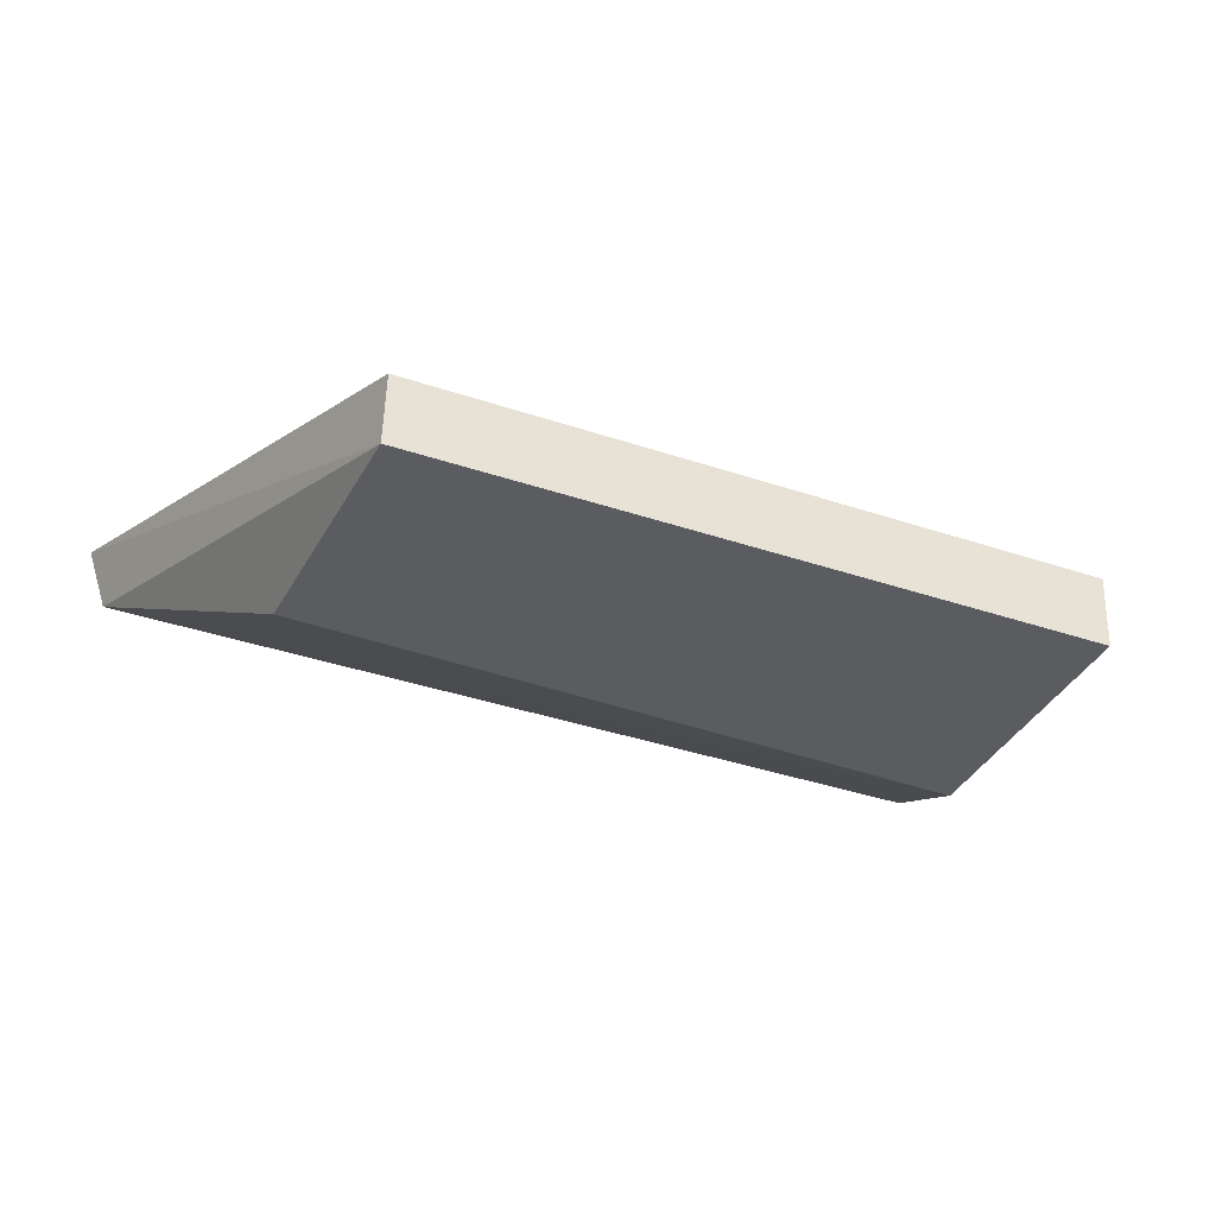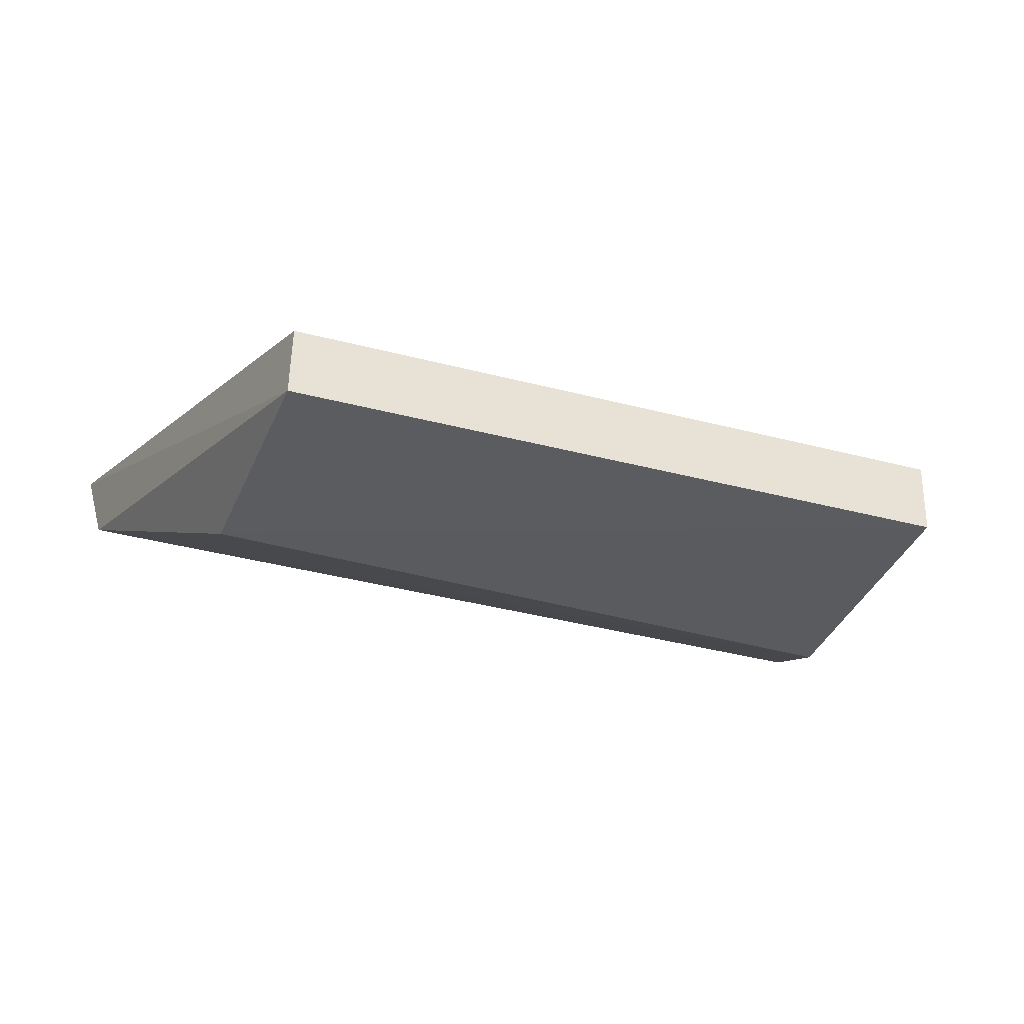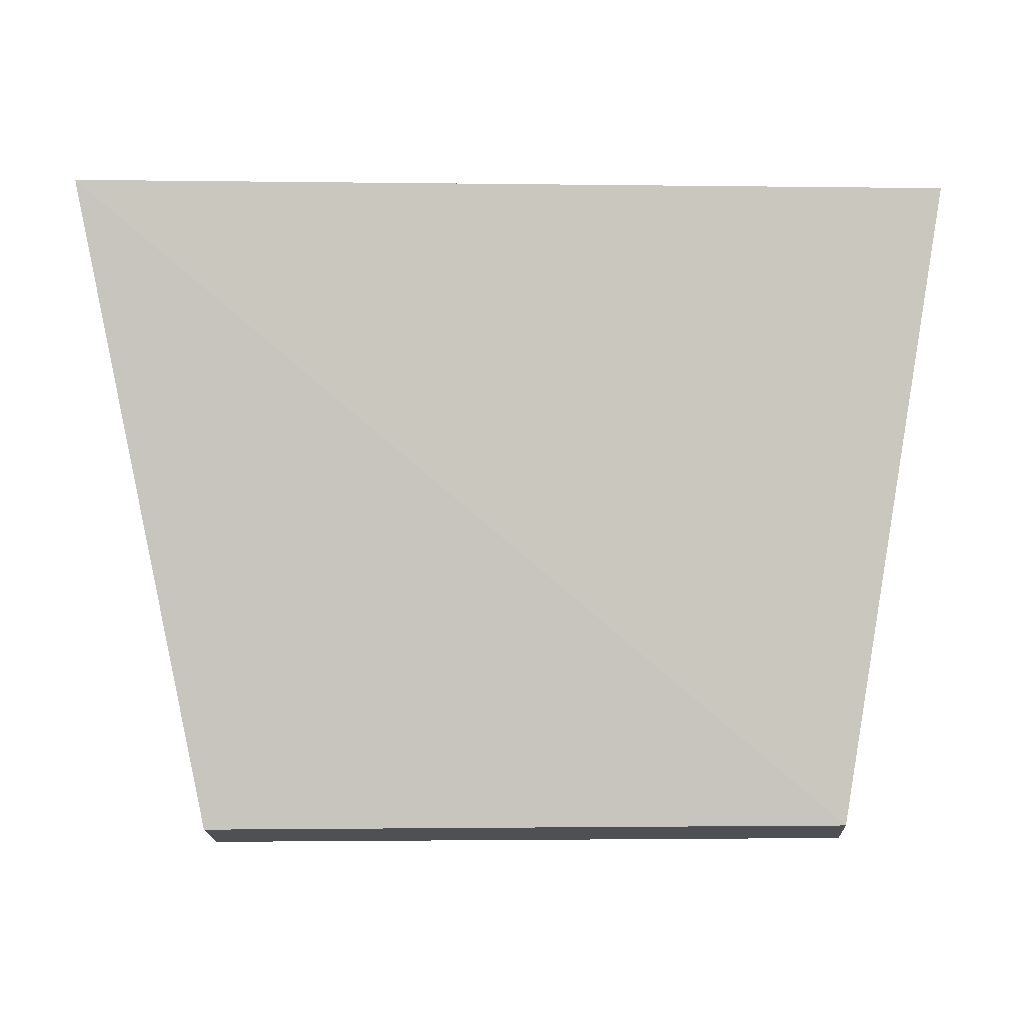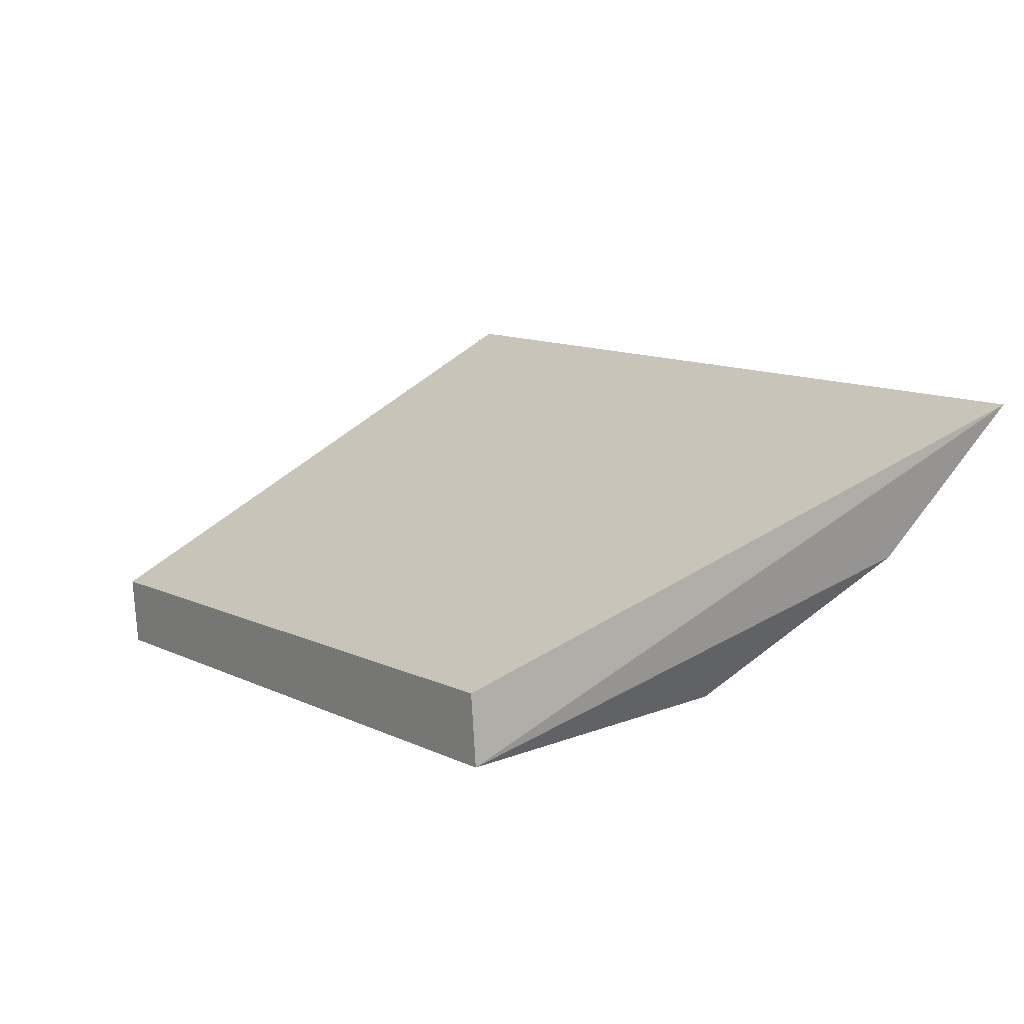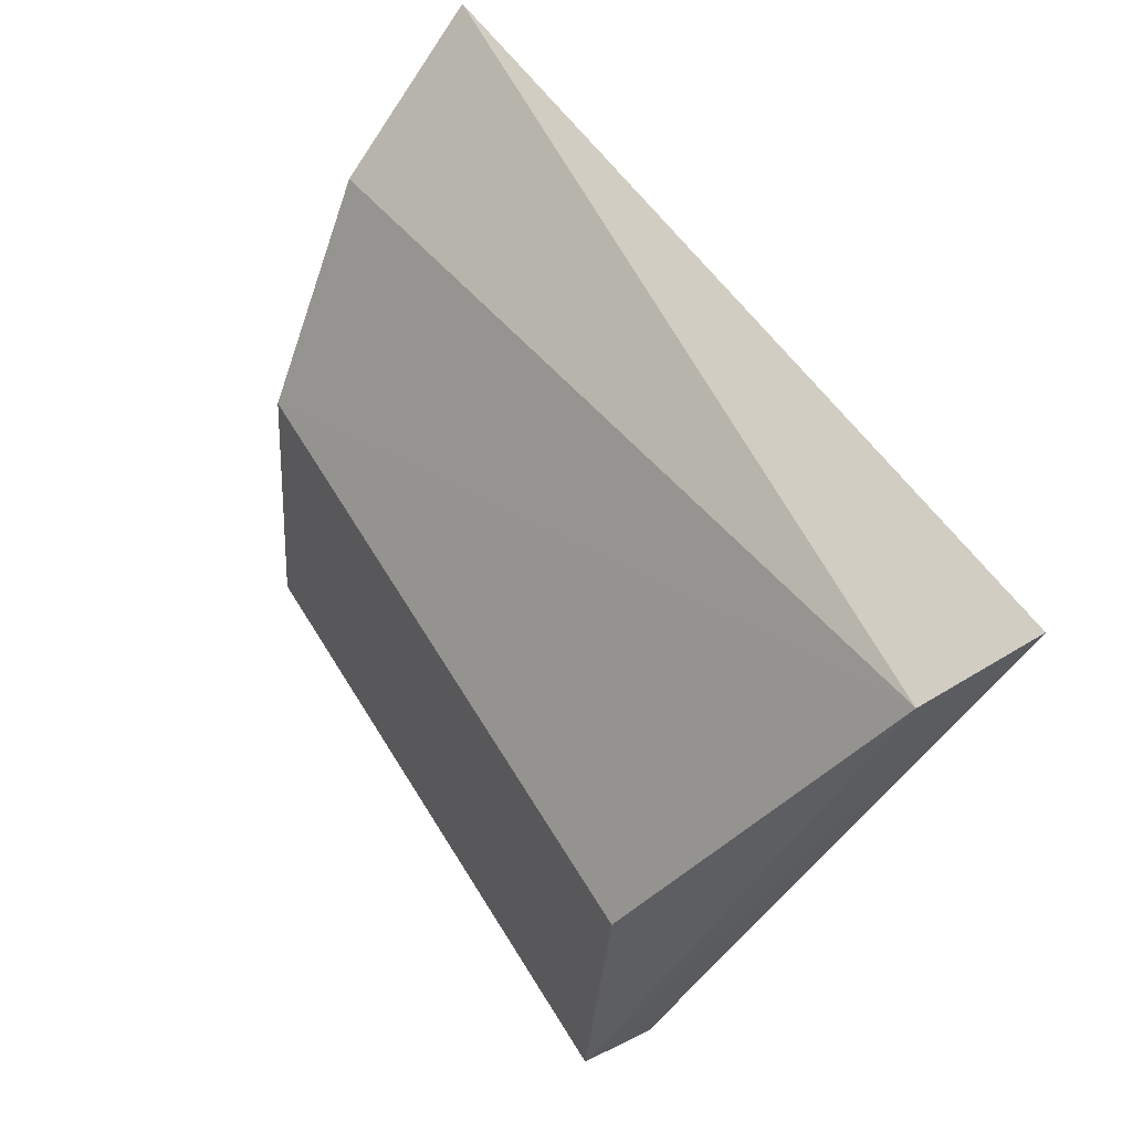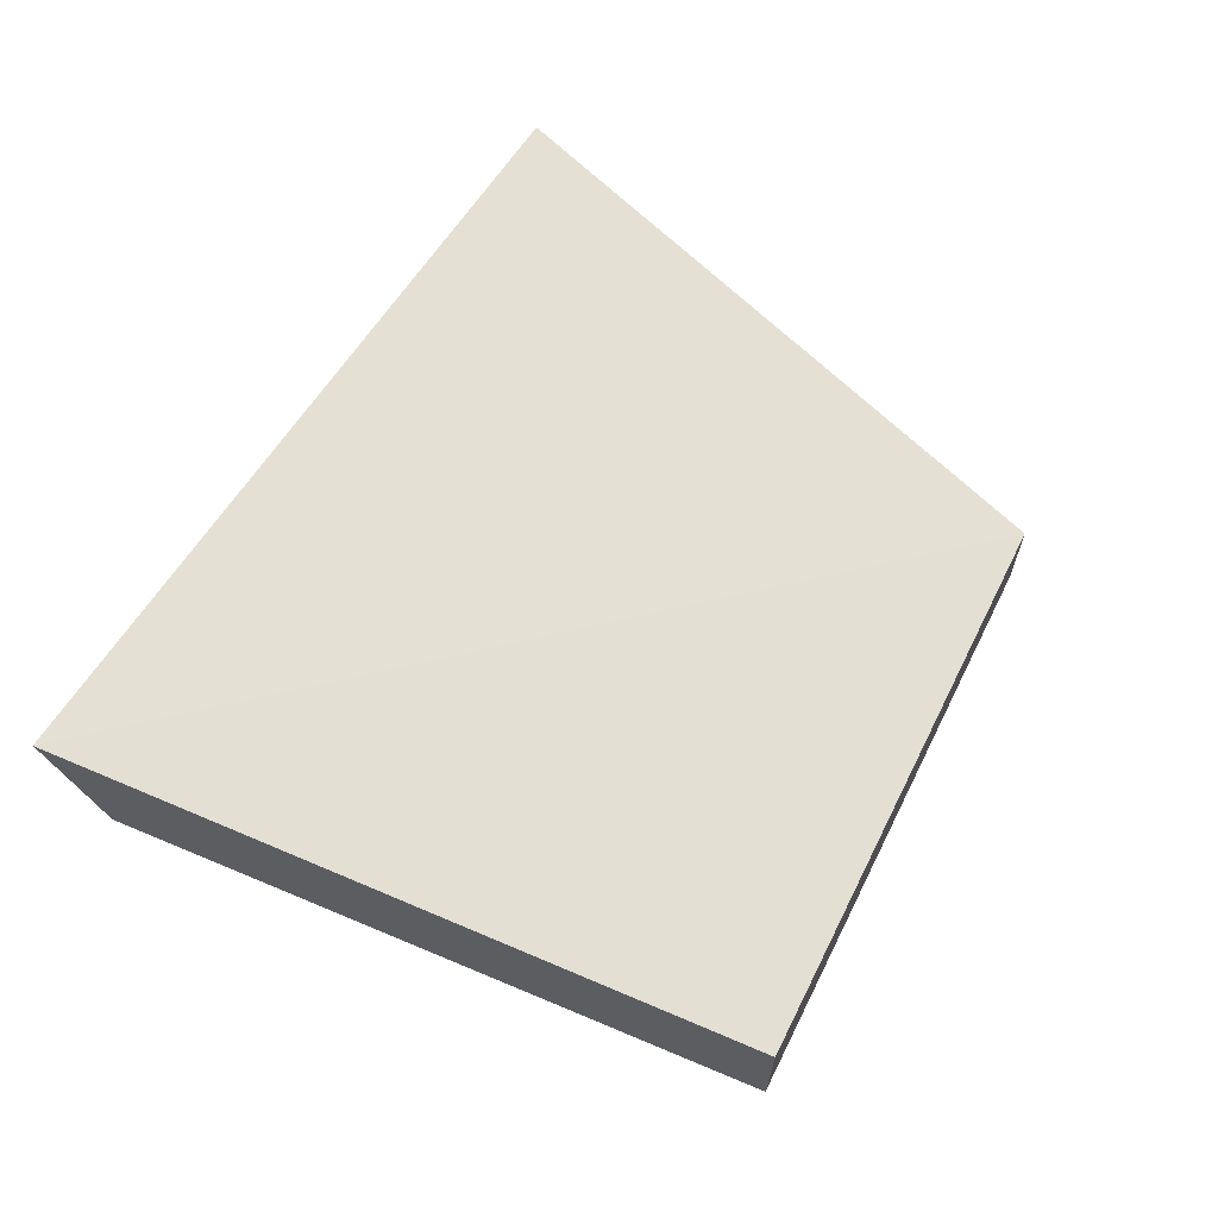
<metadata>
{"format":"obj","ext":"obj","renderer":"f3d","projection":"perspective","resolution":1024,"background":"white","views":[{"elev":-38.5,"azim":156.8,"up":"+Y"},{"elev":-37.7,"azim":161.3,"up":"+Y"},{"elev":-23.2,"azim":-177.6,"up":"+Z"},{"elev":9.3,"azim":-128.4,"up":"+Y"},{"elev":52.1,"azim":60.3,"up":"+Z"},{"elev":51.8,"azim":115.2,"up":"+Y"}]}
</metadata>
<code>
v 0.0281 -0.005663 0.1659
v 0.02734 -0.007272 0.1441
v 0.03785 0.01987 0.1959
v -0.03692 0.01801 0.1943
v -0.02822 -0.005401 0.1675
v -0.02764 -0.001362 0.1434
v 0.03656 0.01139 0.1919
v -0.02763 -0.007248 0.1439
v 0.02734 -0.001386 0.1437
v -0.03353 0.005301 0.1838
f 6 4 3
f 7 1 2
f 7 2 3
f 7 5 1
f 7 3 4
f 8 2 1
f 8 1 5
f 8 4 6
f 9 6 3
f 9 3 2
f 9 8 6
f 9 2 8
f 10 7 4
f 10 5 7
f 10 8 5
f 10 4 8

</code>
